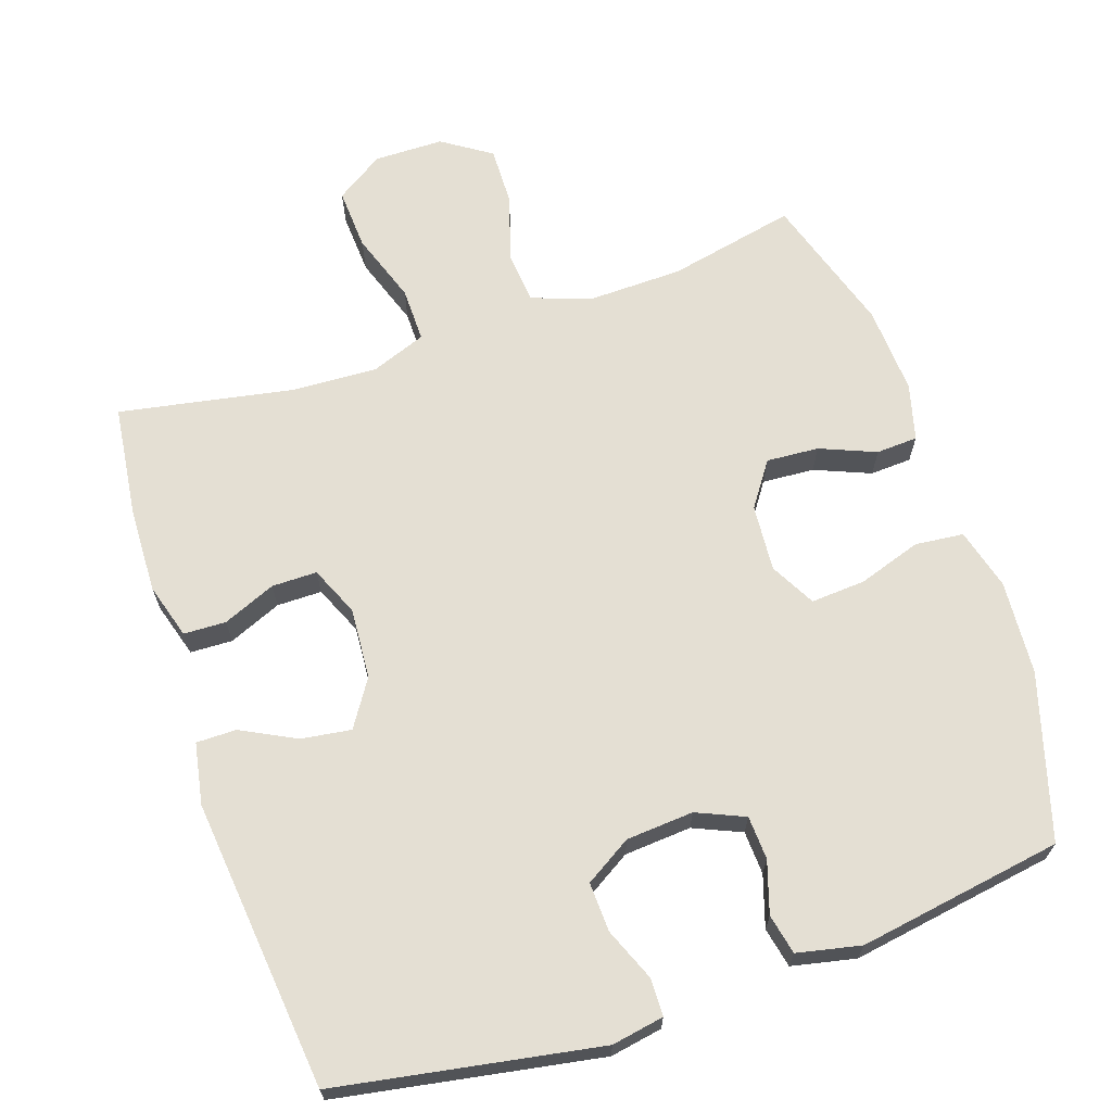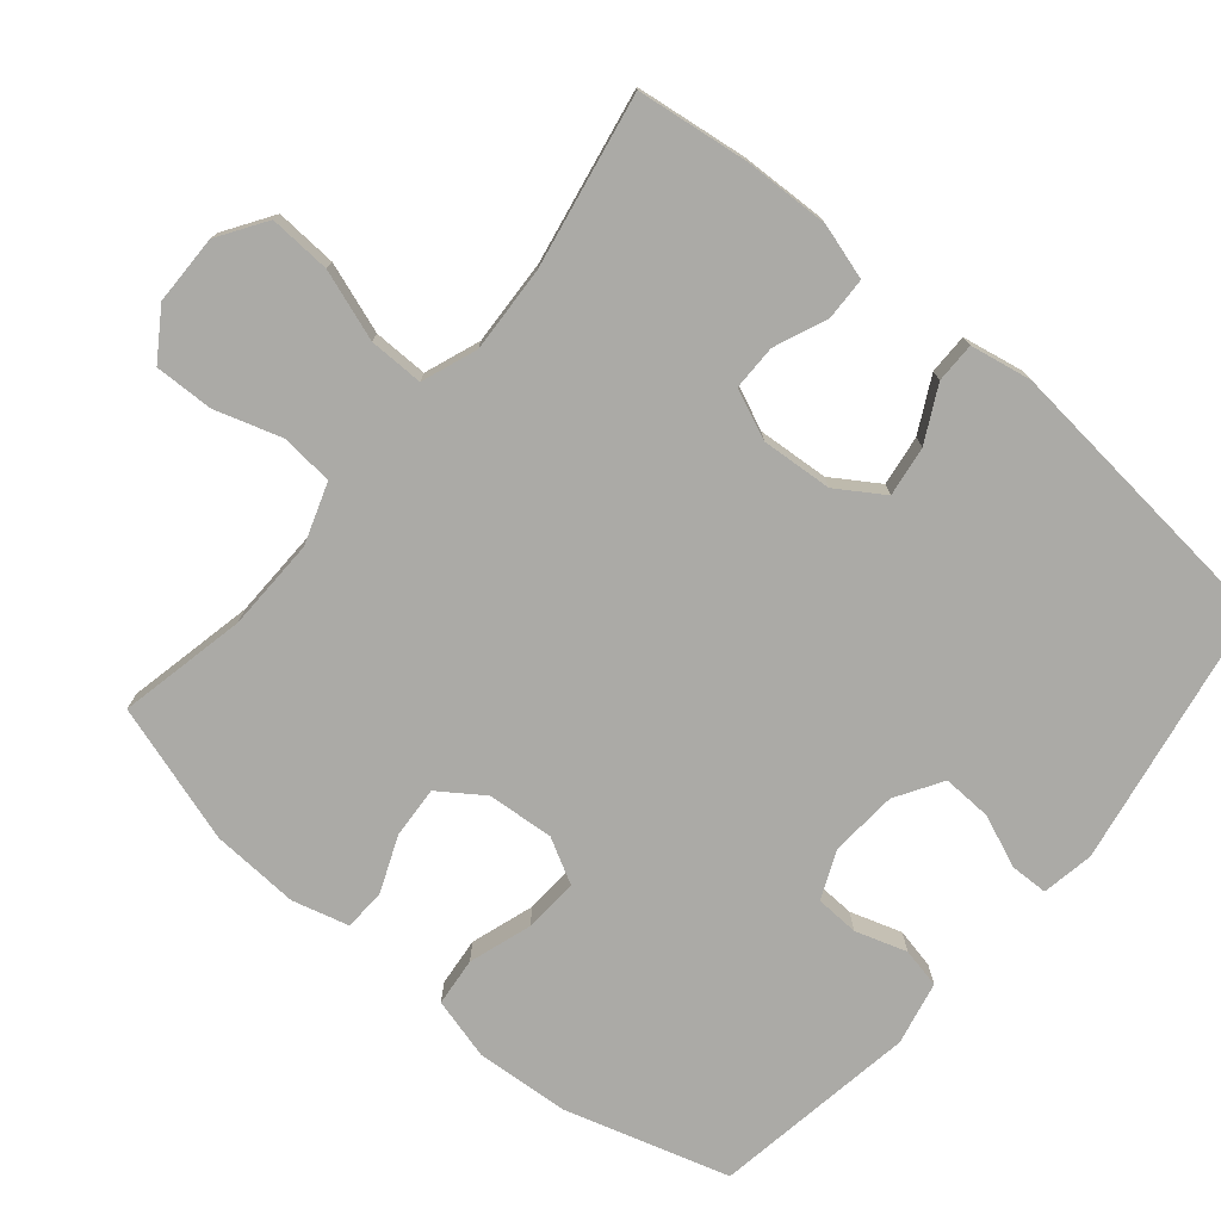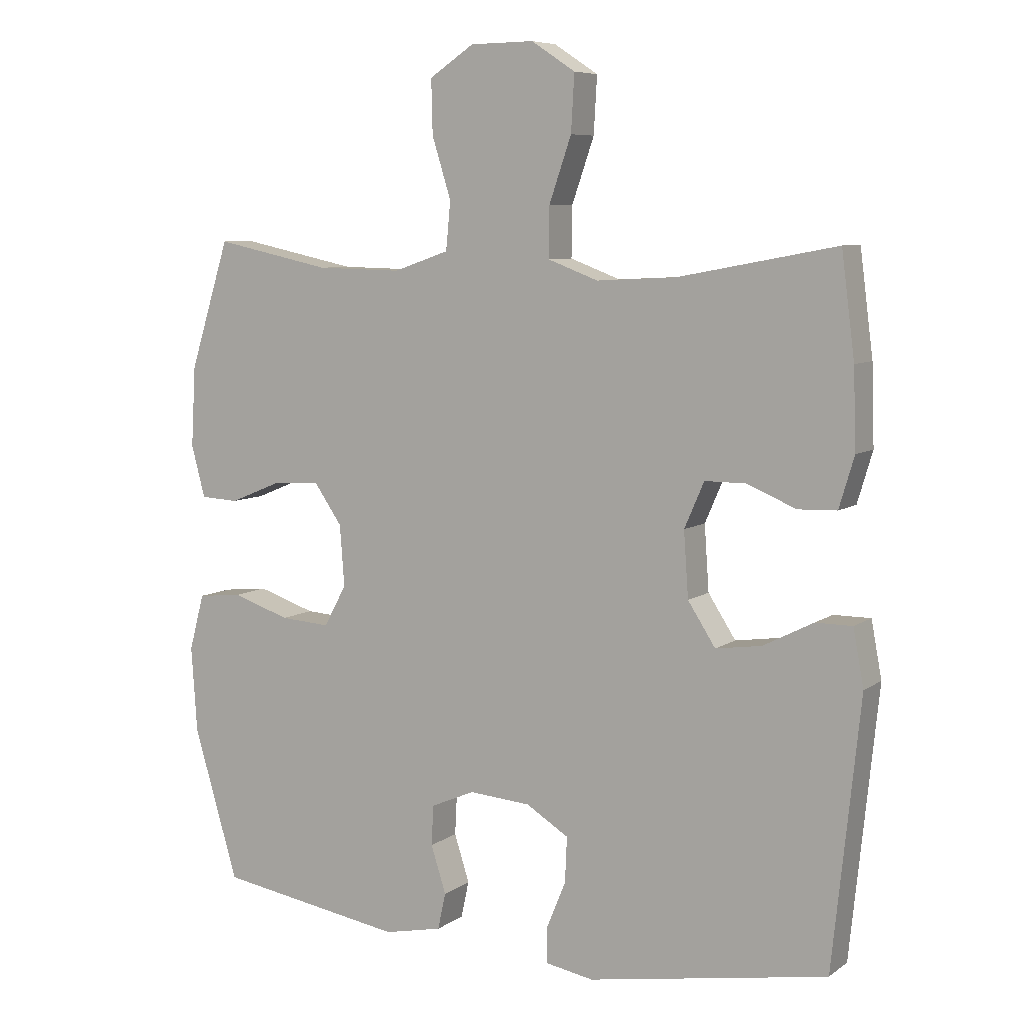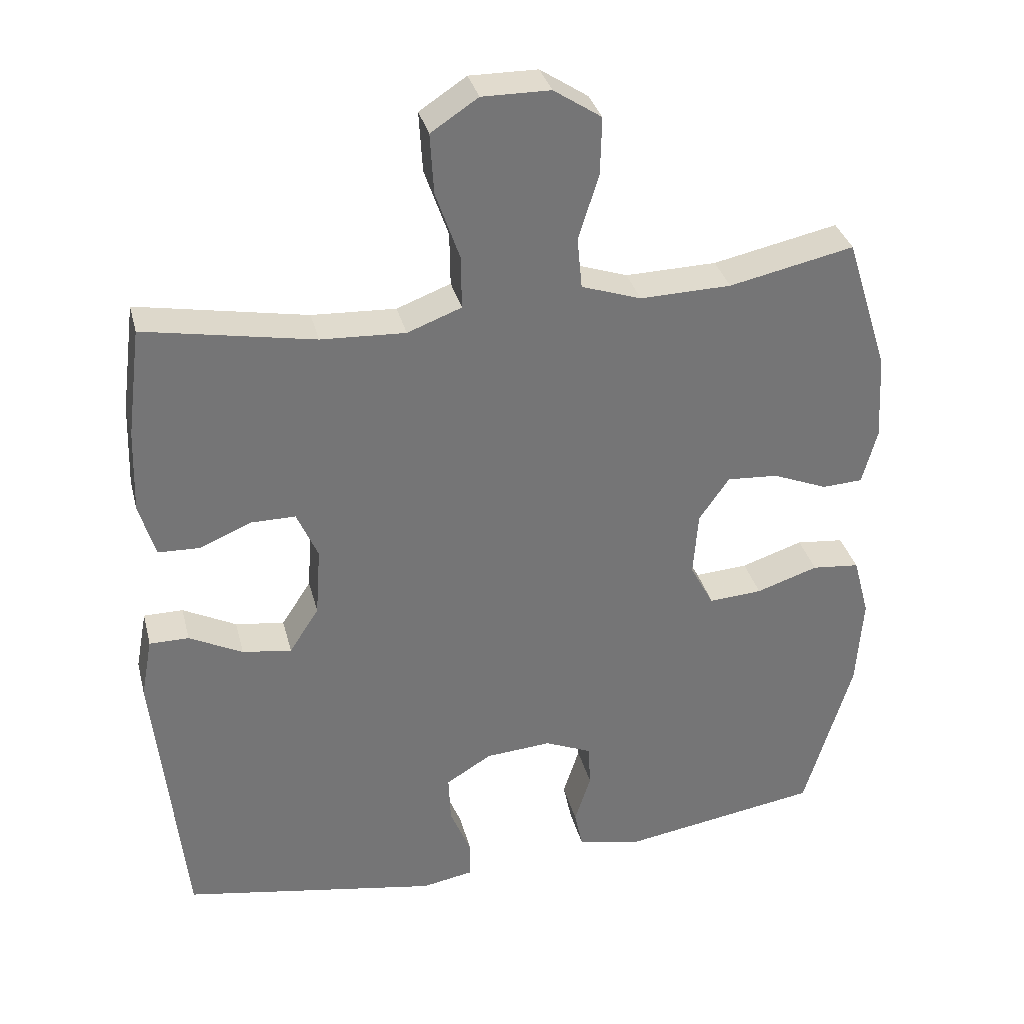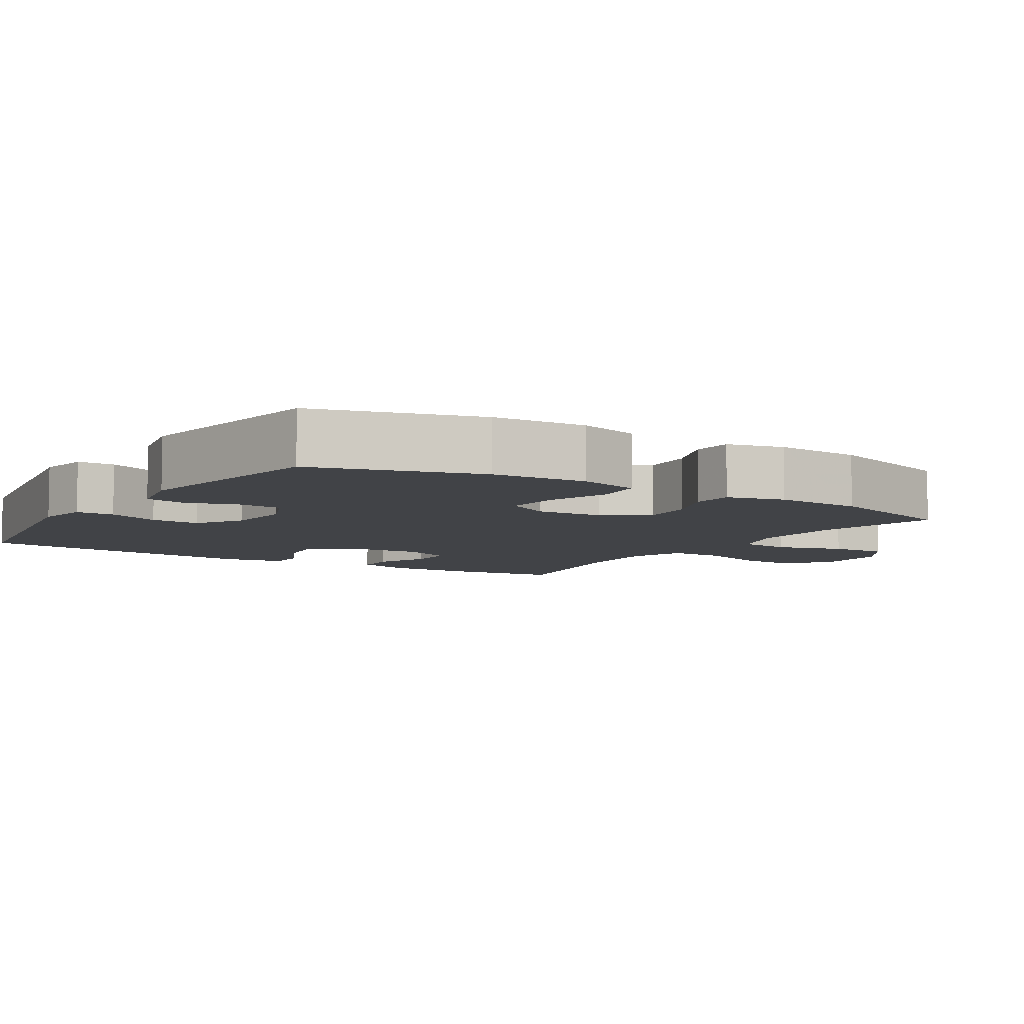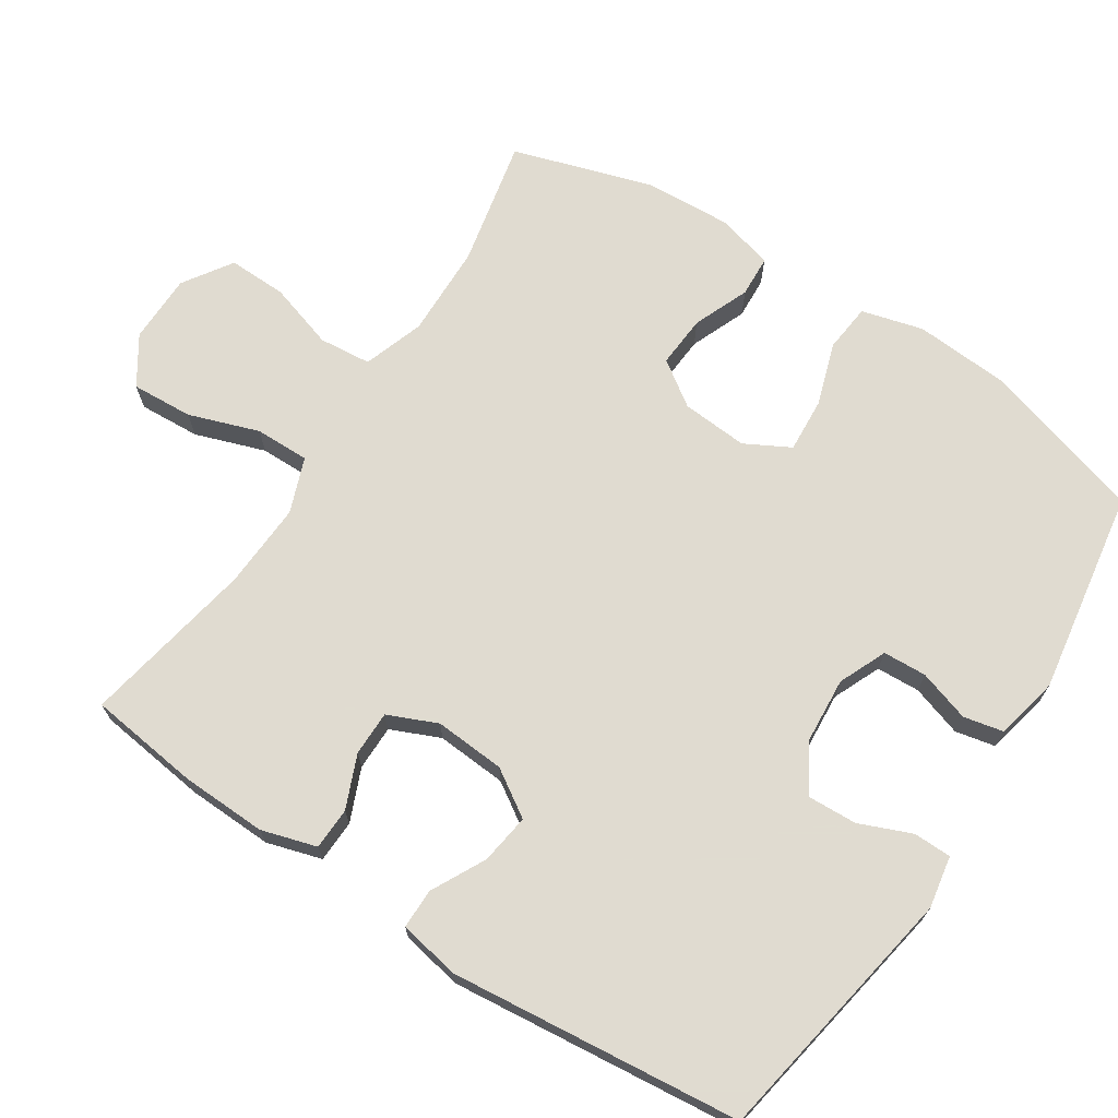
<metadata>
{"format":"obj","ext":"obj","renderer":"f3d","projection":"perspective","resolution":1024,"background":"white","views":[{"elev":66.8,"azim":161.4,"up":"+Y"},{"elev":-75.8,"azim":50.1,"up":"+Y"},{"elev":7.3,"azim":28.9,"up":"+Z"},{"elev":33.8,"azim":166.1,"up":"+Z"},{"elev":-6.9,"azim":-122.5,"up":"+Y"},{"elev":69.8,"azim":123.1,"up":"+Y"}]}
</metadata>
<code>
v -0.5 0.07 -0.5
v -0.568 0.07 -0.27
v -0.577 0.07 -0.139
v -0.554 0.07 -0.053
v -0.486 0.07 -0.046
v -0.398 0.07 -0.075
v -0.322 0.07 -0.08
v -0.288 0.07 -0.017
v -0.295 0.07 0.076
v -0.338 0.07 0.138
v -0.411 0.07 0.133
v -0.489 0.07 0.101
v -0.547 0.07 0.104
v -0.568 0.07 0.183
v -0.561 0.07 0.306
v -0.5 0.07 0.5
v -0.322 0.07 0.462
v -0.192 0.07 0.459
v -0.107 0.07 0.488
v -0.1 0.07 0.561
v -0.129 0.07 0.654
v -0.131 0.07 0.736
v -0.063 0.07 0.781
v 0.034 0.07 0.782
v 0.101 0.07 0.738
v 0.096 0.07 0.652
v 0.062 0.07 0.554
v 0.061 0.07 0.478
v 0.138 0.07 0.449
v 0.258 0.07 0.455
v 0.5 0.07 0.5
v 0.52 0.07 0.344
v 0.524 0.07 0.224
v 0.501 0.07 0.147
v 0.442 0.07 0.145
v 0.368 0.07 0.176
v 0.305 0.07 0.176
v 0.275 0.07 0.107
v 0.282 0.07 0.008
v 0.324 0.07 -0.057
v 0.394 0.07 -0.047
v 0.47 0.07 -0.008
v 0.526 0.07 -0.008
v 0.542 0.07 -0.094
v 0.5 0.07 -0.5
v 0.134 0.07 -0.564
v 0.061 0.07 -0.551
v 0.06 0.07 -0.498
v 0.09 0.07 -0.425
v 0.093 0.07 -0.356
v 0.028 0.07 -0.316
v -0.066 0.07 -0.309
v -0.133 0.07 -0.338
v -0.136 0.07 -0.399
v -0.113 0.07 -0.471
v -0.125 0.07 -0.527
v -0.214 0.07 -0.546
v -0.5 0 -0.5
v -0.568 0 -0.27
v -0.577 0 -0.139
v -0.554 0 -0.053
v -0.486 0 -0.046
v -0.398 0 -0.075
v -0.322 0 -0.08
v -0.288 0 -0.017
v -0.295 0 0.076
v -0.338 0 0.138
v -0.411 0 0.133
v -0.489 0 0.101
v -0.547 0 0.104
v -0.568 0 0.183
v -0.561 0 0.306
v -0.5 0 0.5
v -0.322 0 0.462
v -0.192 0 0.459
v -0.107 0 0.488
v -0.1 0 0.561
v -0.129 0 0.654
v -0.131 0 0.736
v -0.063 0 0.781
v 0.034 0 0.782
v 0.101 0 0.738
v 0.096 0 0.652
v 0.062 0 0.554
v 0.061 0 0.478
v 0.138 0 0.449
v 0.258 0 0.455
v 0.5 0 0.5
v 0.52 0 0.344
v 0.524 0 0.224
v 0.501 0 0.147
v 0.442 0 0.145
v 0.368 0 0.176
v 0.305 0 0.176
v 0.275 0 0.107
v 0.282 0 0.008
v 0.324 0 -0.057
v 0.394 0 -0.047
v 0.47 0 -0.008
v 0.526 0 -0.008
v 0.542 0 -0.094
v 0.5 0 -0.5
v 0.134 0 -0.564
v 0.061 0 -0.551
v 0.06 0 -0.498
v 0.09 0 -0.425
v 0.093 0 -0.356
v 0.028 0 -0.316
v -0.066 0 -0.309
v -0.133 0 -0.338
v -0.136 0 -0.399
v -0.113 0 -0.471
v -0.125 0 -0.527
v -0.214 0 -0.546
f 4 5 6
f 3 4 6
f 2 3 6
f 1 2 6
f 57 1 6
f 56 57 6
f 55 56 6
f 54 55 6
f 53 54 6 7
f 52 53 7 8
f 51 52 8 9
f 50 51 9 10
f 47 48 49
f 46 47 49
f 45 46 49
f 44 45 49
f 43 44 49
f 42 43 49
f 41 42 49
f 40 41 49 50
f 39 40 50 10
f 34 35 36
f 33 34 36
f 32 33 36
f 31 32 36
f 30 31 36
f 29 30 36 37
f 28 29 37 38
f 25 26 27
f 24 25 27
f 23 24 27
f 22 23 27
f 21 22 27
f 20 21 27
f 19 20 27 28
f 38 39 10
f 28 38 10
f 19 28 10
f 18 19 10
f 15 16 17
f 14 15 17
f 13 14 17
f 12 13 17
f 11 12 17
f 10 11 17 18
f 63 62 61
f 63 61 60
f 63 60 59
f 63 59 58
f 63 58 114
f 63 114 113
f 63 113 112
f 63 112 111
f 64 63 111 110
f 65 64 110 109
f 66 65 109 108
f 67 66 108 107
f 106 105 104
f 106 104 103
f 106 103 102
f 106 102 101
f 106 101 100
f 106 100 99
f 106 99 98
f 107 106 98 97
f 67 107 97 96
f 93 92 91
f 93 91 90
f 93 90 89
f 93 89 88
f 93 88 87
f 94 93 87 86
f 95 94 86 85
f 84 83 82
f 84 82 81
f 84 81 80
f 84 80 79
f 84 79 78
f 84 78 77
f 85 84 77 76
f 67 96 95
f 67 95 85
f 67 85 76
f 67 76 75
f 74 73 72
f 74 72 71
f 74 71 70
f 74 70 69
f 74 69 68
f 75 74 68 67
f 1 58 59 2
f 2 59 60 3
f 3 60 61 4
f 4 61 62 5
f 5 62 63 6
f 6 63 64 7
f 7 64 65 8
f 8 65 66 9
f 9 66 67 10
f 10 67 68 11
f 11 68 69 12
f 12 69 70 13
f 13 70 71 14
f 14 71 72 15
f 15 72 73 16
f 16 73 74 17
f 17 74 75 18
f 18 75 76 19
f 19 76 77 20
f 20 77 78 21
f 21 78 79 22
f 22 79 80 23
f 23 80 81 24
f 24 81 82 25
f 25 82 83 26
f 26 83 84 27
f 27 84 85 28
f 28 85 86 29
f 29 86 87 30
f 30 87 88 31
f 31 88 89 32
f 32 89 90 33
f 33 90 91 34
f 34 91 92 35
f 35 92 93 36
f 36 93 94 37
f 37 94 95 38
f 38 95 96 39
f 39 96 97 40
f 40 97 98 41
f 41 98 99 42
f 42 99 100 43
f 43 100 101 44
f 44 101 102 45
f 45 102 103 46
f 46 103 104 47
f 47 104 105 48
f 48 105 106 49
f 49 106 107 50
f 50 107 108 51
f 51 108 109 52
f 52 109 110 53
f 53 110 111 54
f 54 111 112 55
f 55 112 113 56
f 56 113 114 57
f 57 114 58 1

</code>
